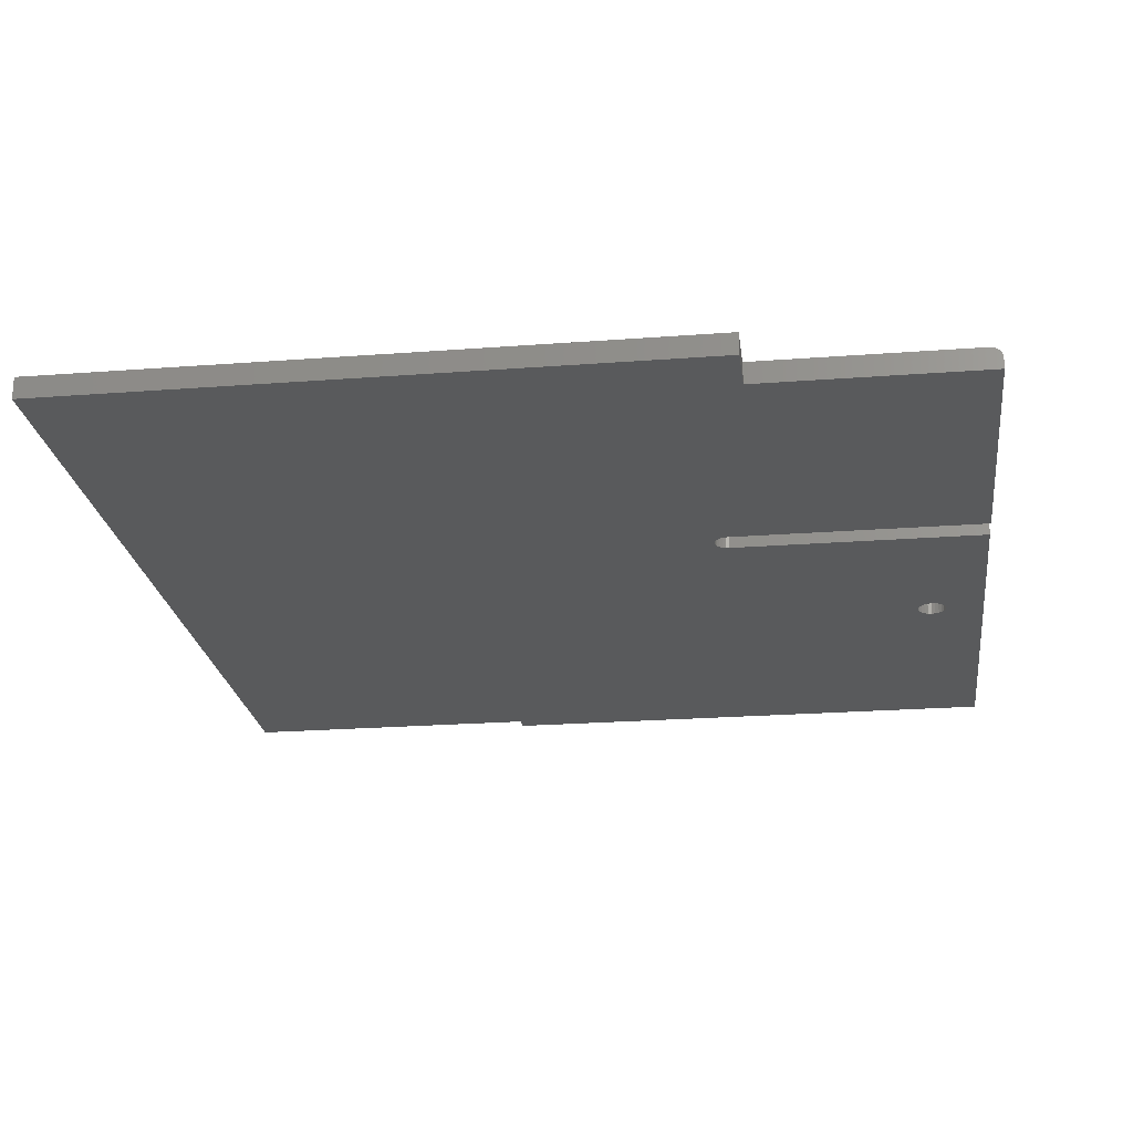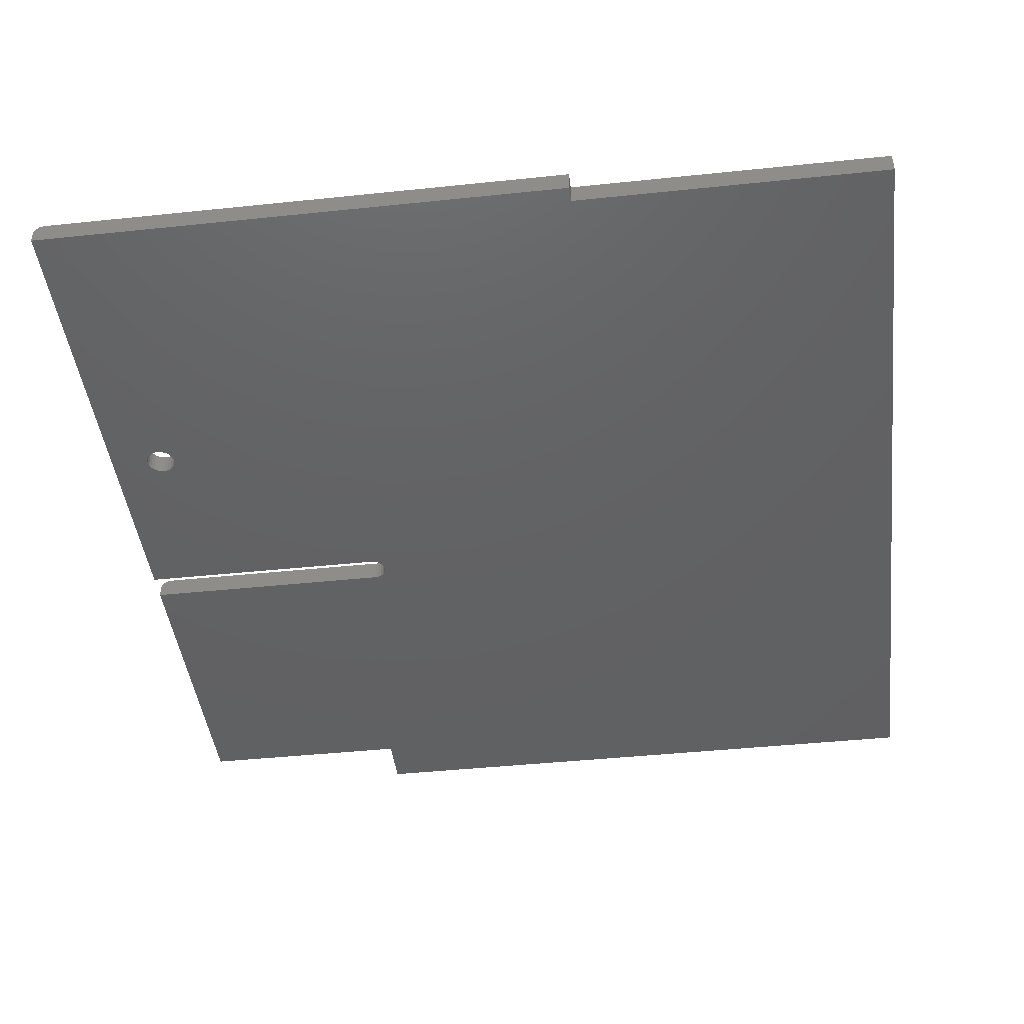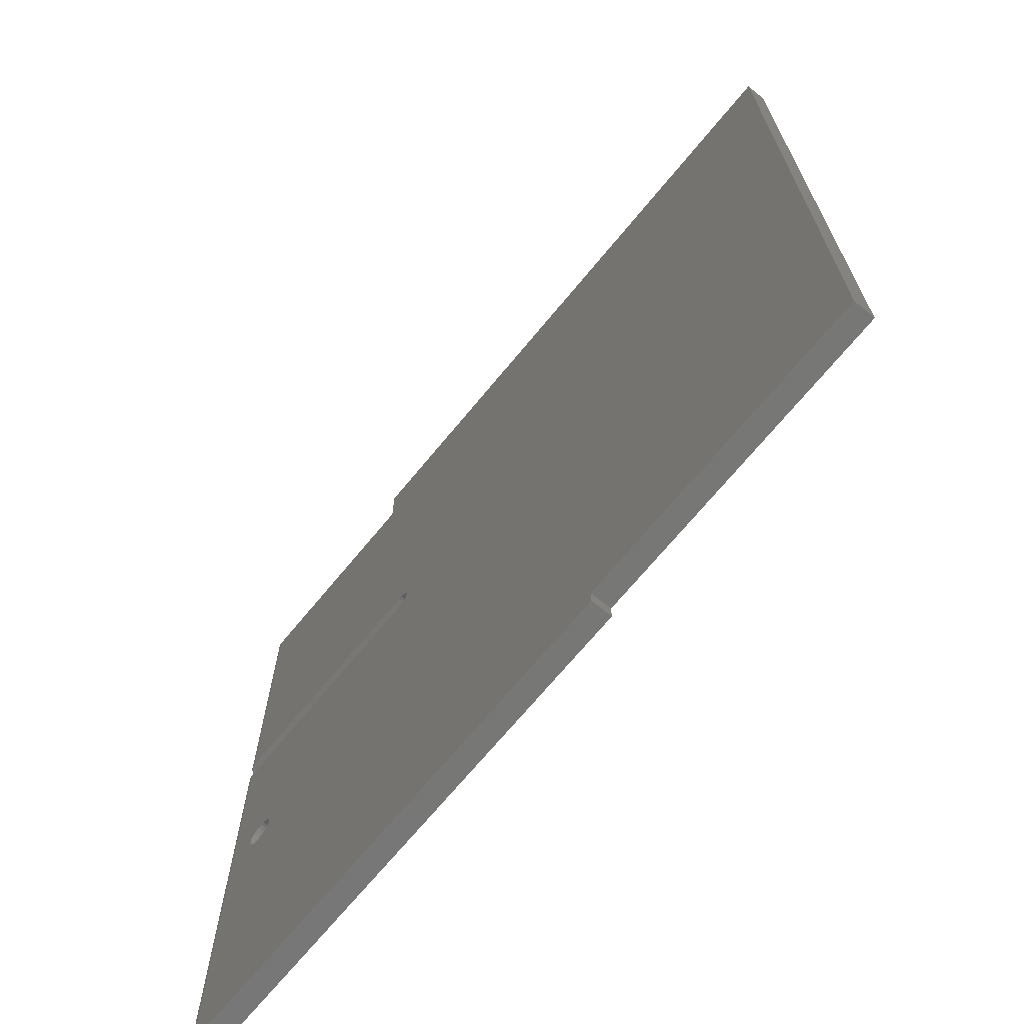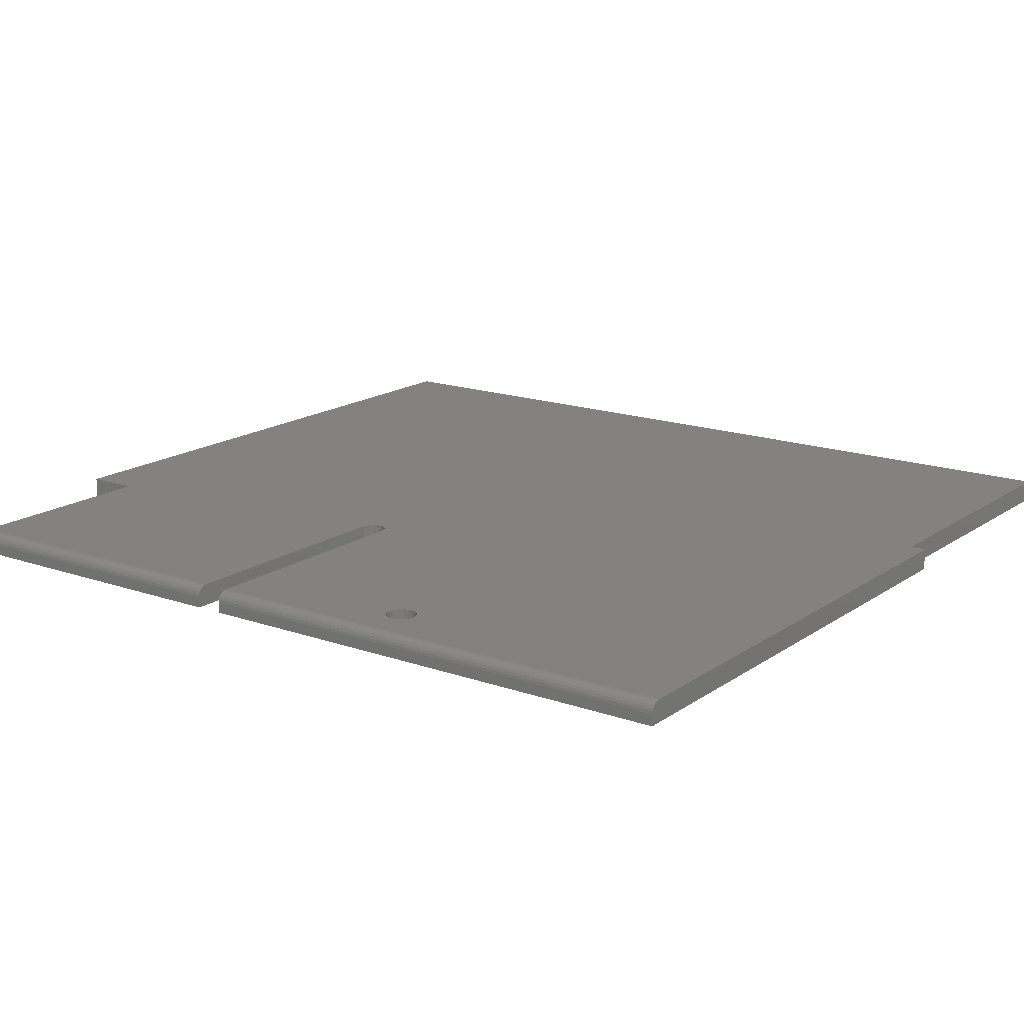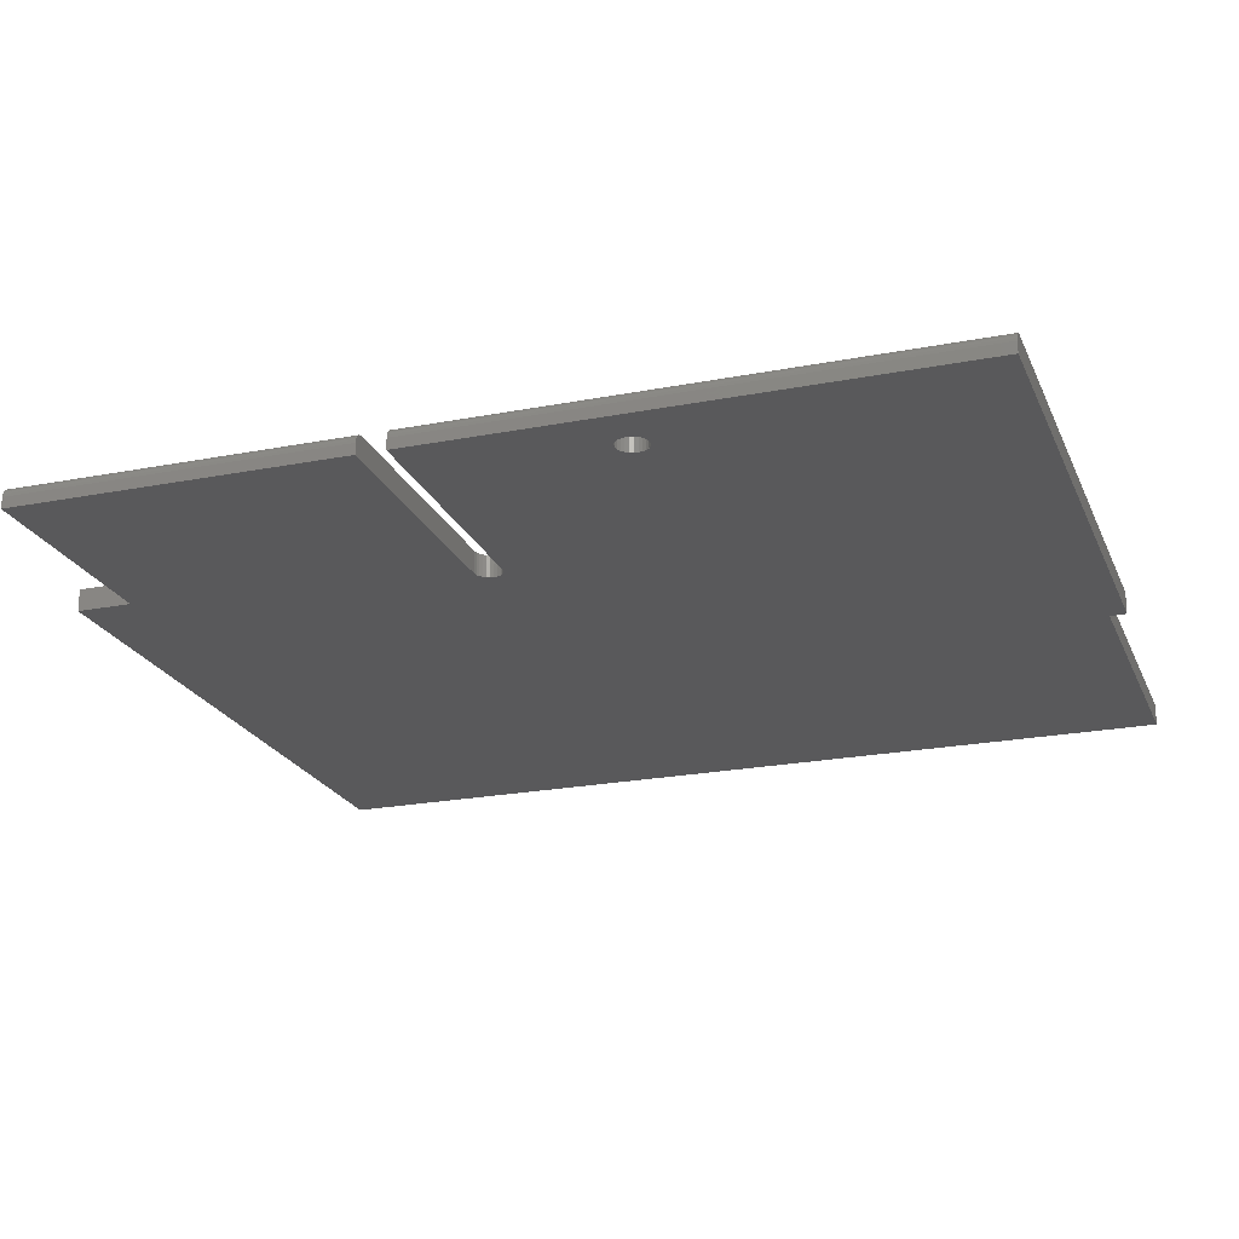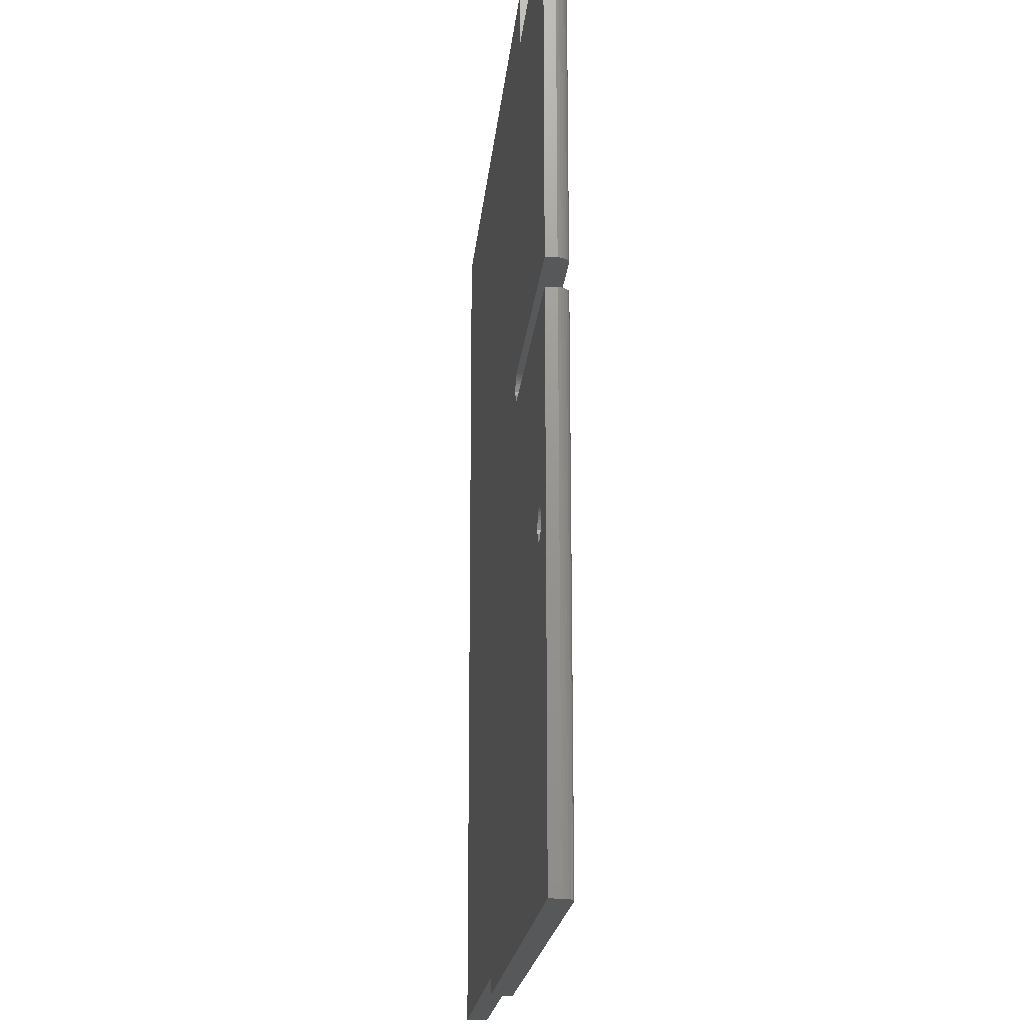
<metadata>
{"format":"stl","ext":"stl","renderer":"f3d","projection":"perspective","resolution":1024,"background":"white","views":[{"elev":-23.0,"azim":-172.6,"up":"+Z"},{"elev":-43.9,"azim":7.0,"up":"+Z"},{"elev":-69.7,"azim":50.5,"up":"+Y"},{"elev":16.5,"azim":-54.2,"up":"+Z"},{"elev":-22.0,"azim":-71.2,"up":"+Z"},{"elev":-18.9,"azim":-95.1,"up":"+Y"}]}
</metadata>
<code>
# stl→obj: 183 verts, 366 faces
v 79 -81.5 4
v 20.8 -81.5 4
v 79 -81.5 7.153e-07
v 20.8 -81.5 4.768e-07
v 20.8 -84.5 4
v 20.8 -84.5 4.768e-07
v -71.66 -26.21 0
v -79 -84.5 0
v -71.75 -25.5 0
v -79 9.5 0
v -71.66 -24.79 0
v -71.38 -24.12 0
v -70.94 -23.56 0
v -70.37 -23.12 0
v -69.71 -22.84 0
v -69 -22.75 0
v -68.29 -22.84 0
v -67.62 -23.12 0
v -31.5 9.5 2.384e-07
v -67.06 -23.56 0
v -66.62 -24.12 0
v -66.34 -24.79 0
v -66.25 -25.5 0
v -66.34 -26.21 0
v -30.85 9.585 2.384e-07
v -30.25 9.835 2.384e-07
v -29.73 10.23 2.384e-07
v -71.38 -26.88 0
v -70.94 -27.44 0
v -70.37 -27.88 0
v -69.71 -28.16 0
v -69 -28.25 0
v -68.29 -28.16 0
v -67.62 -27.88 0
v -67.06 -27.44 0
v -66.62 -26.88 0
v 79 84.5 7.153e-07
v -29 12 2.384e-07
v -29.09 12.65 2.384e-07
v -29.33 10.75 2.384e-07
v -29.09 11.35 2.384e-07
v -29.33 13.25 2.384e-07
v -38 74.5 1.192e-07
v -38 84.5 1.192e-07
v -29.73 13.77 2.384e-07
v -30.25 14.17 2.384e-07
v -30.85 14.41 2.384e-07
v -31.5 14.5 2.384e-07
v -79 14.5 0
v -79 74.5 0
v -79 -84.5 2
v -78.93 -84.5 2.518
v -78.73 -84.5 3
v -78.41 -84.5 3.414
v -77 -84.5 4
v -78 -84.5 3.732
v -77.52 -84.5 3.932
v -78.93 9.5 2.518
v -31.5 9.5 4
v -79 9.5 2
v -78.73 9.5 3
v -78.41 9.5 3.414
v -78 9.5 3.732
v -77.52 9.5 3.932
v -77 9.5 4
v -77.52 14.5 3.932
v -78 14.5 3.732
v -77 14.5 4
v -31.5 14.5 4
v -78.41 14.5 3.414
v -78.73 14.5 3
v -78.93 14.5 2.518
v -79 14.5 2
v -30.85 14.41 4
v -30.25 14.17 4
v -29.73 13.77 4
v -29.33 13.25 4
v -29.09 12.65 4
v -29 12 4
v -29.09 11.35 4
v -29.33 10.75 4
v -29.73 10.23 4
v -30.25 9.835 4
v -30.85 9.585 4
v -71.66 -24.79 4
v -71.75 -25.5 4
v -71.66 -26.21 4
v -71.38 -26.88 4
v -70.94 -27.44 4
v -70.37 -27.88 4
v -69.71 -28.16 4
v -69 -28.25 4
v -68.29 -28.16 4
v -67.62 -27.88 4
v -67.06 -27.44 4
v -66.62 -26.88 4
v -66.34 -26.21 4
v -66.25 -25.5 4
v -66.34 -24.79 4
v -66.62 -24.12 4
v -67.06 -23.56 4
v -67.62 -23.12 4
v -68.29 -22.84 4
v -69 -22.75 4
v -69.71 -22.84 4
v -70.37 -23.12 4
v -70.94 -23.56 4
v -71.38 -24.12 4
v -79 74.5 2
v -78.93 24.5 2.518
v -78.93 34.5 2.518
v -78.93 44.5 2.518
v -78.73 44.5 3
v -78.73 54.5 3
v -78.41 54.5 3.414
v -78.41 64.5 3.414
v -78 64.5 3.732
v -78 74.5 3.732
v -77.52 74.5 3.932
v -77.52 64.5 3.932
v -77 74.5 4
v -77.52 54.5 3.932
v -77.52 44.5 3.932
v -78 44.5 3.732
v -78 34.5 3.732
v -78.41 34.5 3.414
v -78.41 24.5 3.414
v -78.73 24.5 3
v -78 24.5 3.732
v -77.52 34.5 3.932
v -77.52 24.5 3.932
v -78.41 74.5 3.414
v -78.73 64.5 3
v -78.93 54.5 2.518
v -78.73 74.5 3
v -78.93 64.5 2.518
v -78.93 74.5 2.518
v -78.73 34.5 3
v -78.41 44.5 3.414
v -78 54.5 3.732
v 79 84.5 4
v -38 74.5 4
v -38 84.5 4
v -77.52 -0.9444 3.932
v -77.52 -11.39 3.932
v -77.52 -21.83 3.932
v -78 -21.83 3.732
v -78 -32.28 3.732
v -78.41 -32.28 3.414
v -78.41 -42.72 3.414
v -78.73 -42.72 3
v -78.73 -53.17 3
v -78.93 -53.17 2.518
v -78.93 -63.61 2.518
v -78.93 -74.06 2.518
v -78.73 -74.06 3
v -78.41 -74.06 3.414
v -78 -74.06 3.732
v -77.52 -74.06 3.932
v -78 -0.9444 3.732
v -78.41 -0.9444 3.414
v -78.73 -0.9444 3
v -78.93 -0.9444 2.518
v -78.93 -32.28 2.518
v -78.93 -21.83 2.518
v -78.93 -11.39 2.518
v -78.73 -11.39 3
v -77.52 -42.72 3.932
v -77.52 -53.17 3.932
v -77.52 -63.61 3.932
v -78 -63.61 3.732
v -78 -11.39 3.732
v -78.41 -11.39 3.414
v -77.52 -32.28 3.932
v -78 -42.72 3.732
v -78 -53.17 3.732
v -78.41 -53.17 3.414
v -78.41 -21.83 3.414
v -78.73 -32.28 3
v -78.93 -42.72 2.518
v -78.41 -63.61 3.414
v -78.73 -21.83 3
v -78.73 -63.61 3
f 1 2 3
f 3 2 4
f 2 5 4
f 4 5 6
f 7 8 9
f 9 8 10
f 9 10 11
f 11 10 12
f 12 10 13
f 13 10 14
f 14 10 15
f 15 10 16
f 16 10 17
f 17 10 18
f 18 10 19
f 18 19 20
f 20 19 21
f 21 19 22
f 22 19 23
f 23 19 24
f 24 19 25
f 24 25 4
f 4 25 26
f 4 26 27
f 7 28 8
f 8 28 29
f 8 29 30
f 30 31 8
f 8 31 32
f 8 32 33
f 33 34 8
f 8 34 35
f 8 35 4
f 4 35 36
f 4 36 24
f 3 4 37
f 37 4 38
f 37 38 39
f 4 6 8
f 27 40 4
f 4 40 41
f 4 41 38
f 39 42 37
f 37 42 43
f 37 43 44
f 42 45 43
f 43 45 46
f 43 46 47
f 47 48 43
f 43 48 49
f 43 49 50
f 8 6 51
f 51 6 5
f 51 5 52
f 52 5 53
f 53 5 54
f 54 5 55
f 54 55 56
f 56 55 57
f 58 59 60
f 60 59 19
f 60 19 10
f 58 61 59
f 59 61 62
f 59 62 63
f 64 65 63
f 63 65 59
f 66 67 68
f 68 67 69
f 69 67 70
f 69 70 71
f 71 72 69
f 69 72 73
f 69 73 48
f 48 73 49
f 69 48 74
f 74 48 47
f 74 47 75
f 75 47 46
f 75 46 76
f 76 46 45
f 76 45 77
f 77 45 42
f 77 42 78
f 78 42 39
f 78 39 79
f 79 39 38
f 79 38 80
f 80 38 41
f 80 41 81
f 81 41 40
f 81 40 82
f 82 40 27
f 82 27 83
f 83 27 26
f 83 26 84
f 84 26 25
f 84 25 59
f 59 25 19
f 11 85 9
f 9 85 86
f 9 86 7
f 7 86 87
f 7 87 28
f 28 87 88
f 28 88 29
f 29 88 89
f 29 89 30
f 30 89 90
f 30 90 31
f 31 90 91
f 31 91 32
f 32 91 92
f 32 92 33
f 33 92 93
f 33 93 34
f 34 93 94
f 34 94 35
f 35 94 95
f 35 95 36
f 36 95 96
f 36 96 24
f 24 96 97
f 24 97 23
f 23 97 98
f 23 98 22
f 22 98 99
f 22 99 21
f 21 99 100
f 21 100 20
f 20 100 101
f 20 101 18
f 18 101 102
f 18 102 17
f 17 102 103
f 17 103 16
f 16 103 104
f 16 104 15
f 15 104 105
f 15 105 14
f 14 105 106
f 14 106 13
f 13 106 107
f 13 107 12
f 12 107 108
f 12 108 11
f 11 108 85
f 73 109 49
f 49 109 50
f 10 8 60
f 60 8 51
f 72 110 73
f 73 110 111
f 73 111 112
f 112 111 113
f 112 113 114
f 114 113 115
f 114 115 116
f 116 115 117
f 116 117 118
f 118 117 119
f 119 117 120
f 119 120 121
f 121 120 122
f 121 122 123
f 123 122 124
f 123 124 125
f 125 124 126
f 125 126 127
f 127 126 128
f 127 128 71
f 71 128 72
f 72 128 110
f 71 70 127
f 127 70 129
f 127 129 125
f 125 129 130
f 125 130 123
f 123 130 68
f 123 68 121
f 70 67 129
f 129 67 131
f 129 131 130
f 130 131 68
f 67 66 131
f 131 66 68
f 118 132 116
f 116 132 133
f 116 133 114
f 114 133 134
f 114 134 112
f 112 134 109
f 112 109 73
f 132 135 133
f 133 135 136
f 133 136 134
f 134 136 109
f 135 137 136
f 136 137 109
f 111 110 138
f 138 110 128
f 138 128 126
f 111 138 113
f 113 138 139
f 113 139 115
f 115 139 140
f 115 140 117
f 117 140 120
f 139 138 126
f 140 139 124
f 124 139 126
f 120 140 122
f 122 140 124
f 1 80 2
f 2 80 81
f 2 81 82
f 80 1 79
f 79 1 141
f 79 141 78
f 78 141 77
f 77 141 142
f 77 142 76
f 76 142 75
f 75 142 74
f 74 142 69
f 69 142 68
f 68 142 121
f 141 143 142
f 82 83 2
f 2 83 84
f 2 84 97
f 97 84 59
f 97 59 98
f 98 59 99
f 99 59 100
f 100 59 101
f 101 59 102
f 102 59 65
f 102 65 103
f 103 65 104
f 104 65 105
f 105 65 106
f 106 65 107
f 107 65 108
f 108 65 85
f 85 65 86
f 86 65 55
f 86 55 87
f 87 55 88
f 88 55 89
f 89 55 90
f 90 55 91
f 91 55 92
f 92 55 93
f 93 55 94
f 94 55 95
f 95 55 2
f 95 2 96
f 96 2 97
f 55 5 2
f 64 144 65
f 65 144 145
f 65 145 146
f 146 145 147
f 146 147 148
f 148 147 149
f 148 149 150
f 150 149 151
f 150 151 152
f 152 151 153
f 152 153 154
f 154 153 51
f 154 51 155
f 155 51 52
f 155 52 156
f 156 52 53
f 156 53 157
f 157 53 54
f 157 54 158
f 158 54 56
f 158 56 159
f 159 56 57
f 159 57 55
f 144 64 160
f 160 64 63
f 160 63 161
f 161 63 62
f 161 62 162
f 162 62 61
f 162 61 163
f 163 61 58
f 163 58 60
f 51 164 60
f 60 164 165
f 60 165 166
f 166 165 167
f 166 167 162
f 162 167 161
f 65 168 55
f 55 168 169
f 55 169 170
f 170 169 171
f 170 171 158
f 158 171 157
f 145 144 172
f 172 144 160
f 172 160 173
f 173 160 161
f 173 161 167
f 168 65 174
f 174 65 146
f 174 146 148
f 168 174 175
f 175 174 148
f 175 148 150
f 159 55 170
f 169 168 176
f 176 168 175
f 176 175 177
f 177 175 150
f 177 150 152
f 158 159 170
f 145 172 147
f 147 172 178
f 147 178 149
f 149 178 179
f 149 179 151
f 151 179 180
f 151 180 153
f 153 180 51
f 178 172 173
f 169 176 171
f 171 176 181
f 171 181 157
f 157 181 156
f 181 176 177
f 178 173 182
f 182 173 167
f 182 167 165
f 181 177 183
f 183 177 152
f 183 152 154
f 166 162 163
f 178 182 179
f 179 182 164
f 179 164 180
f 180 164 51
f 164 182 165
f 155 156 183
f 183 156 181
f 155 183 154
f 60 166 163
f 137 142 109
f 109 142 43
f 109 43 50
f 137 135 142
f 142 135 132
f 142 132 121
f 121 132 118
f 121 118 119
f 3 37 1
f 1 37 141
f 37 44 141
f 141 44 143
f 44 43 143
f 143 43 142

</code>
